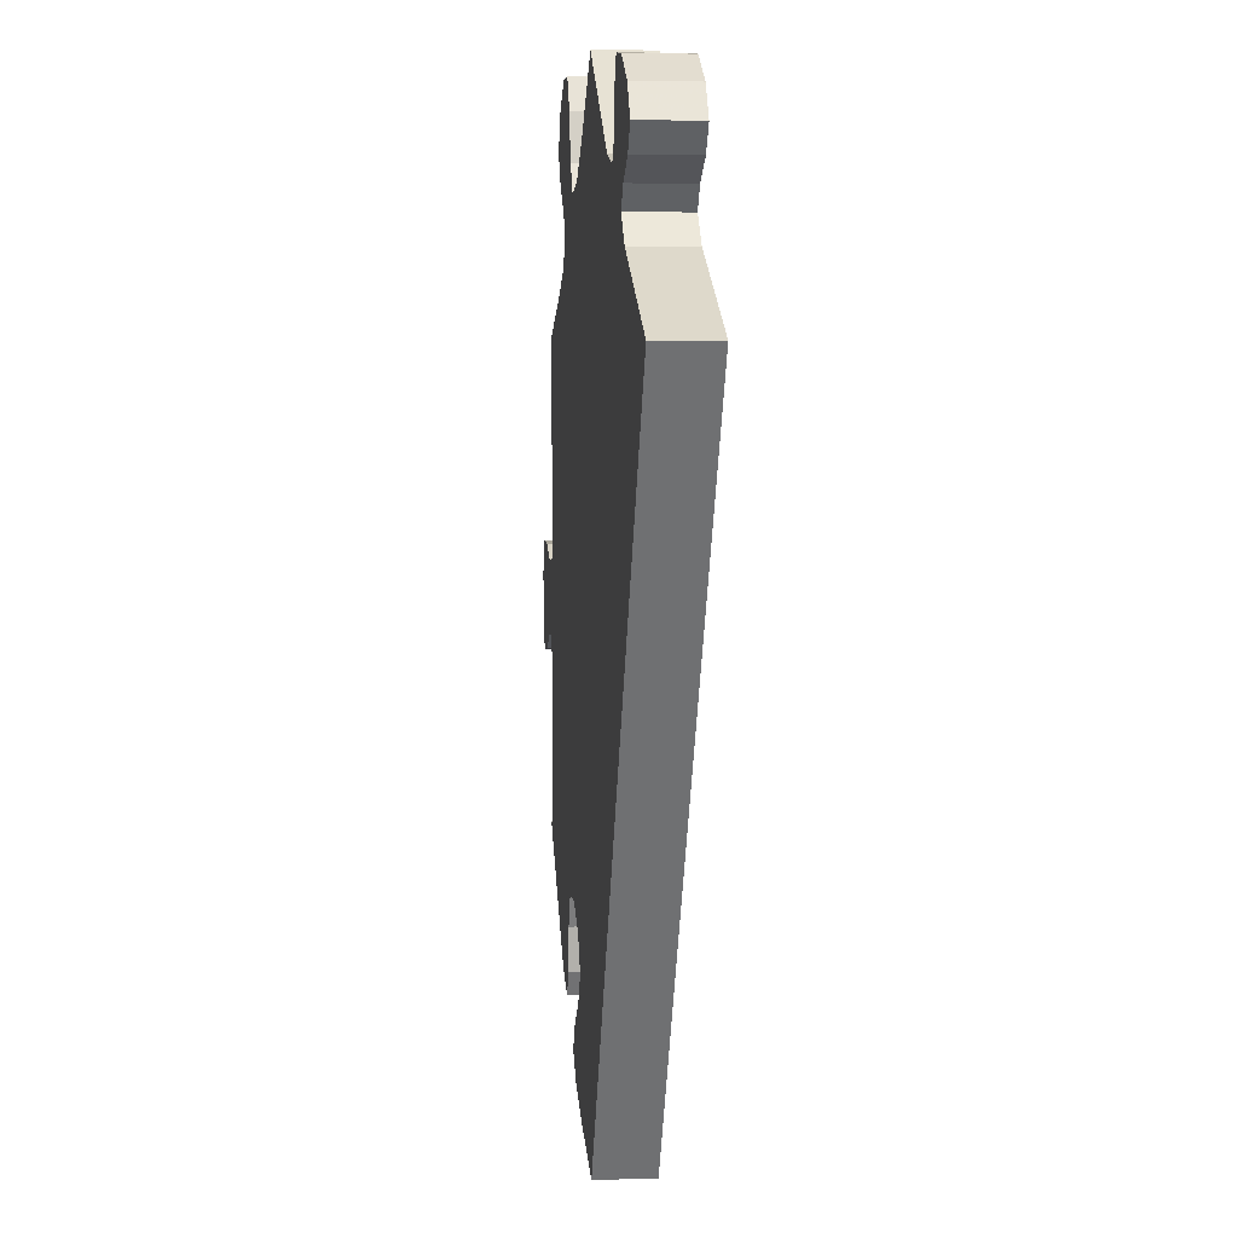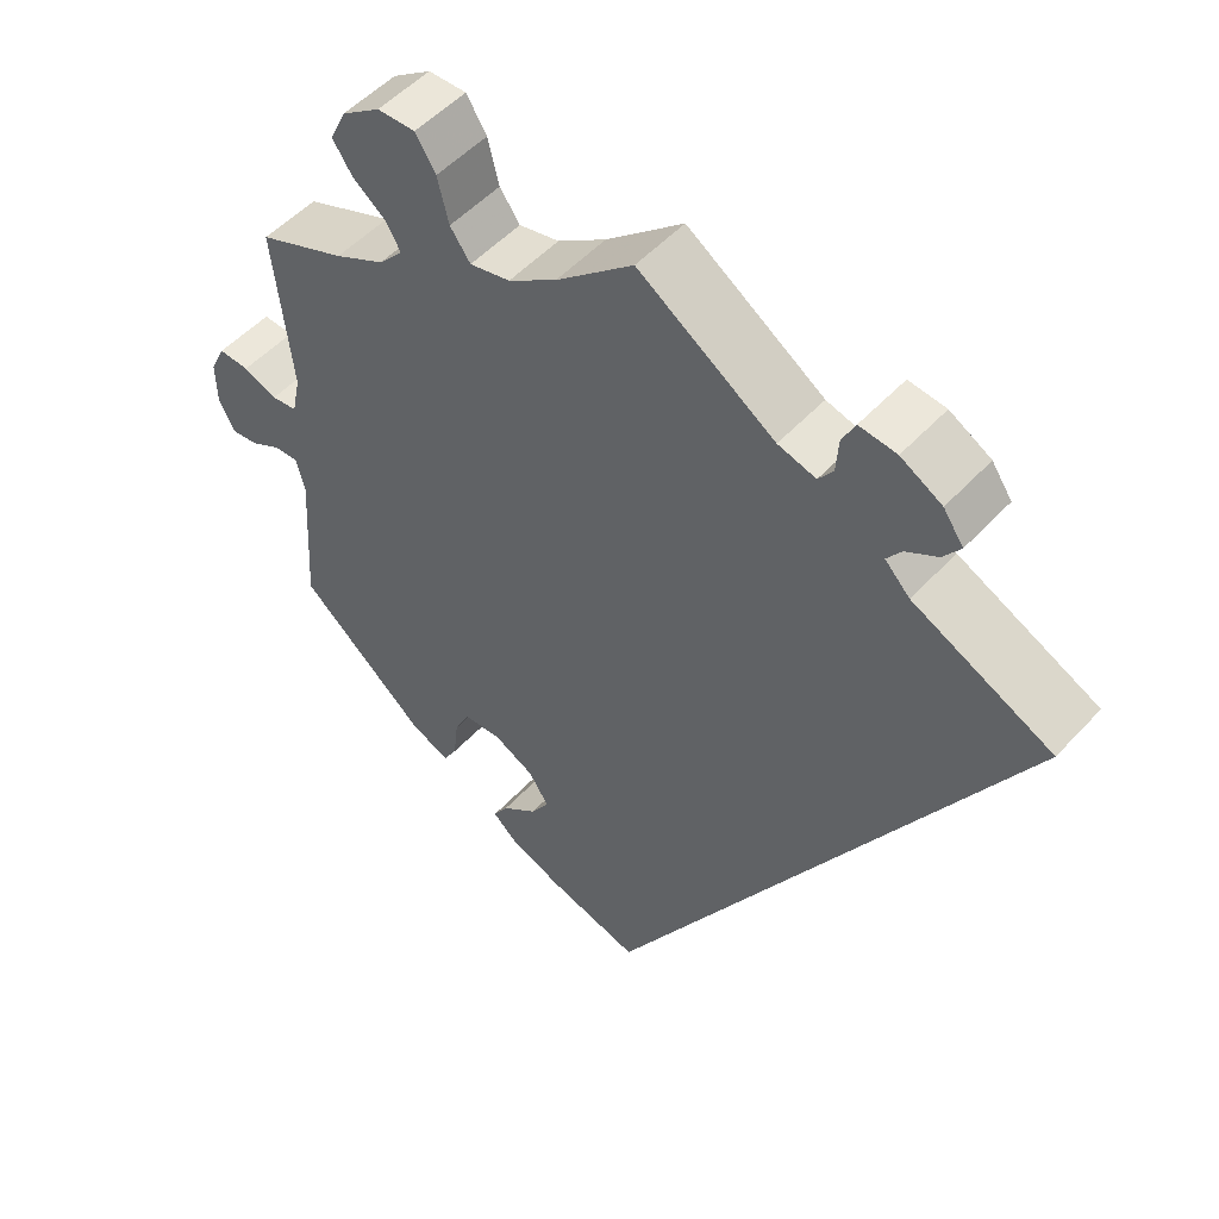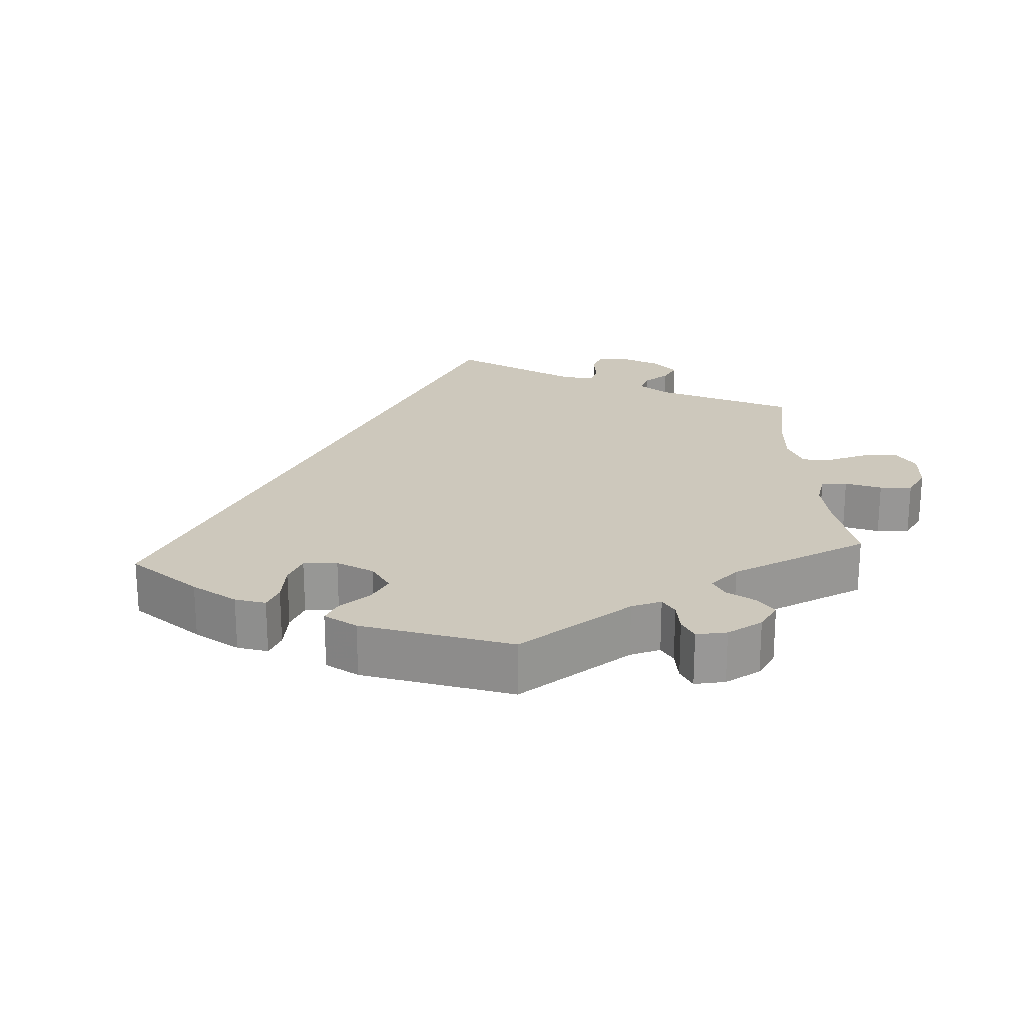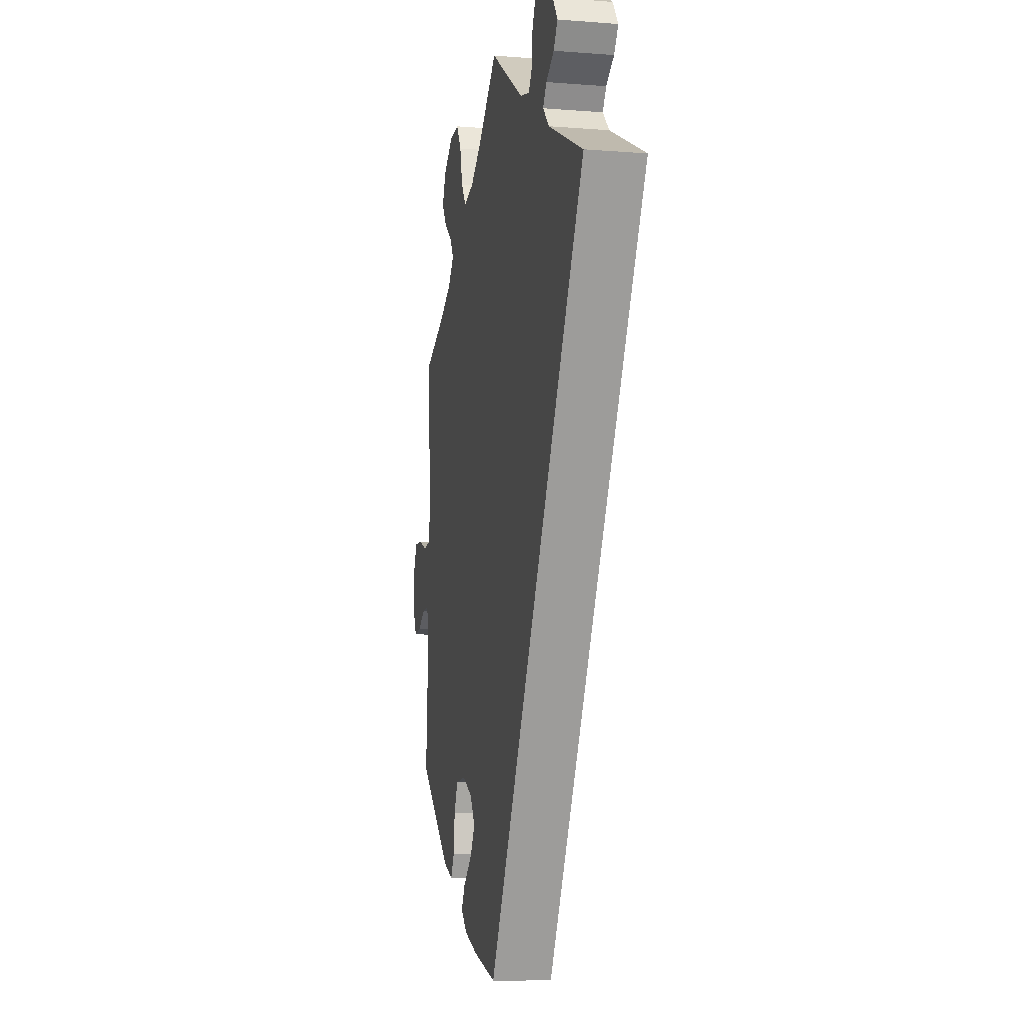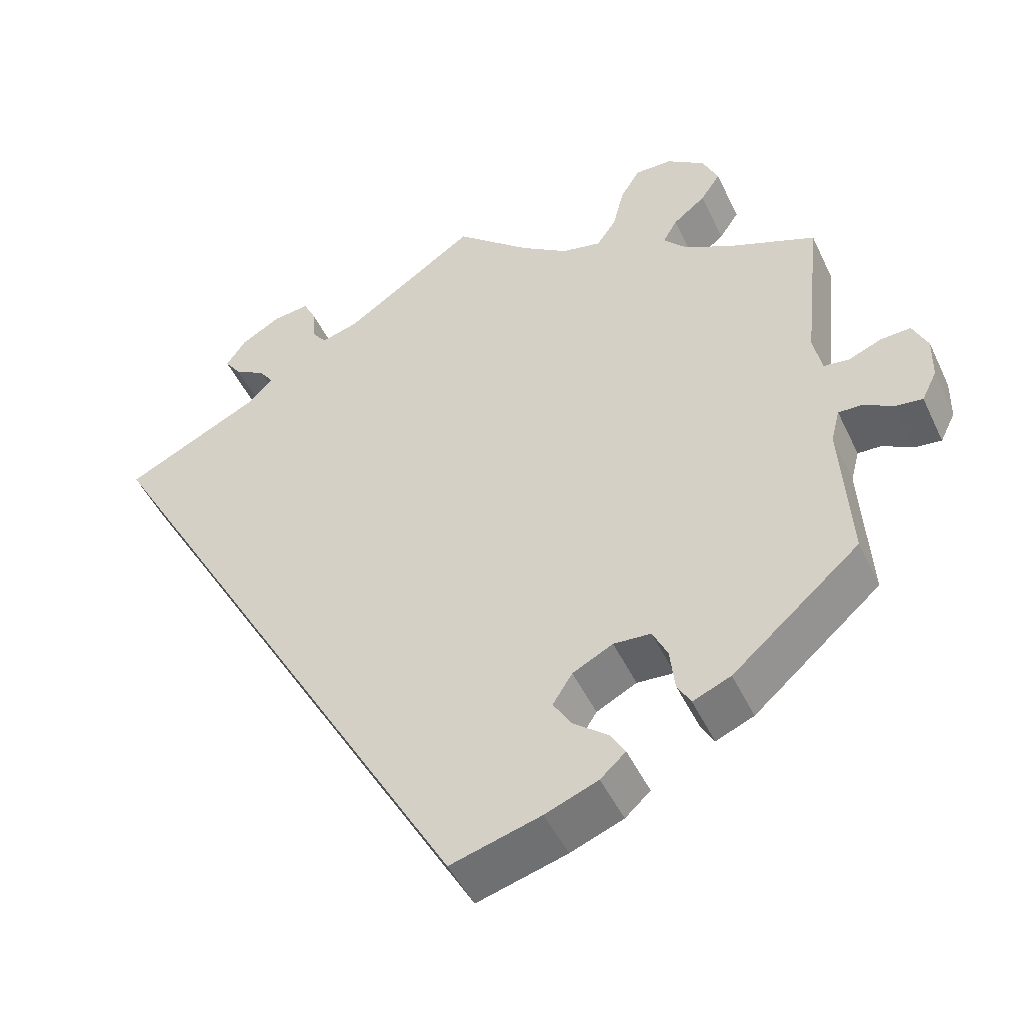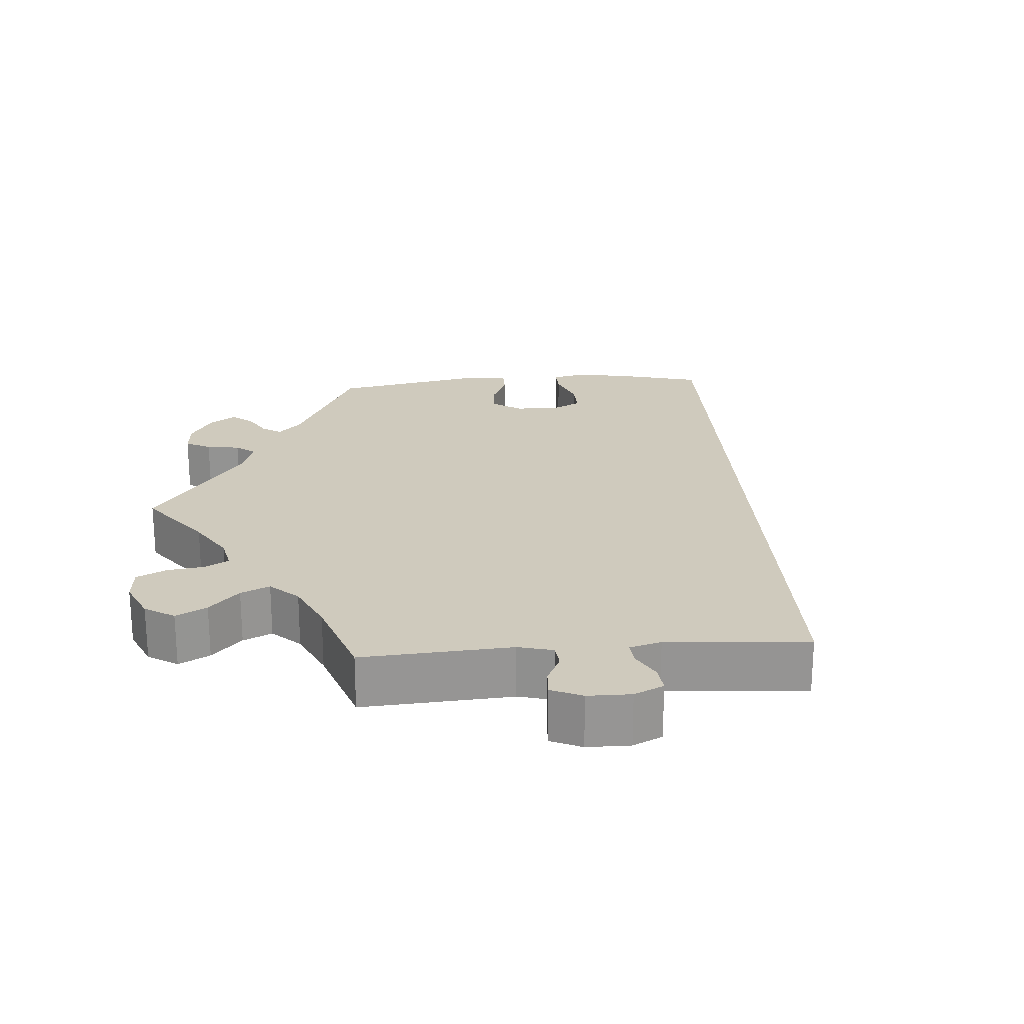
<metadata>
{"format":"obj","ext":"obj","renderer":"f3d","projection":"perspective","resolution":1024,"background":"white","views":[{"elev":5.4,"azim":84.1,"up":"+Z"},{"elev":51.8,"azim":41.1,"up":"+Z"},{"elev":22.1,"azim":-124.1,"up":"+Y"},{"elev":-10.2,"azim":78.7,"up":"+Z"},{"elev":-47.8,"azim":-155.5,"up":"+Z"},{"elev":22.9,"azim":25.6,"up":"+Y"}]}
</metadata>
<code>
v -0.113 0.07 -0.546
v -0.18 0.07 -0.52
v -0.212 0.07 -0.491
v -0.193 0.07 -0.46
v -0.149 0.07 -0.425
v -0.126 0.07 -0.388
v -0.151 0.07 -0.349
v -0.202 0.07 -0.323
v -0.249 0.07 -0.326
v -0.268 0.07 -0.365
v -0.274 0.07 -0.418
v -0.291 0.07 -0.448
v -0.339 0.07 -0.428
v -0.5 0.07 -0.289
v -0.488 0.07 -0.103
v -0.499 0.07 -0.061
v -0.529 0.07 -0.062
v -0.567 0.07 -0.083
v -0.601 0.07 -0.087
v -0.62 0.07 -0.049
v -0.621 0.07 0.006
v -0.602 0.07 0.046
v -0.564 0.07 0.044
v -0.522 0.07 0.027
v -0.49 0.07 0.031
v -0.479 0.07 0.082
v -0.501 0.07 0.288
v -0.392 0.07 0.332
v -0.33 0.07 0.364
v -0.3 0.07 0.397
v -0.318 0.07 0.428
v -0.359 0.07 0.46
v -0.384 0.07 0.497
v -0.364 0.07 0.54
v -0.316 0.07 0.574
v -0.269 0.07 0.575
v -0.244 0.07 0.535
v -0.23 0.07 0.479
v -0.205 0.07 0.444
v -0.155 0.07 0.455
v -0.095 0.07 0.496
v 0 0.07 0.578
v 0.169 0.07 0.465
v 0.216 0.07 0.452
v 0.234 0.07 0.477
v 0.237 0.07 0.52
v 0.253 0.07 0.552
v 0.299 0.07 0.547
v 0.35 0.07 0.518
v 0.375 0.07 0.482
v 0.354 0.07 0.453
v 0.315 0.07 0.43
v 0.297 0.07 0.405
v 0.328 0.07 0.373
v 0.501 0.07 0.289
v 0.001 0.07 -0.578
v -0.113 0 -0.546
v -0.18 0 -0.52
v -0.212 0 -0.491
v -0.193 0 -0.46
v -0.149 0 -0.425
v -0.126 0 -0.388
v -0.151 0 -0.349
v -0.202 0 -0.323
v -0.249 0 -0.326
v -0.268 0 -0.365
v -0.274 0 -0.418
v -0.291 0 -0.448
v -0.339 0 -0.428
v -0.5 0 -0.289
v -0.488 0 -0.103
v -0.499 0 -0.061
v -0.529 0 -0.062
v -0.567 0 -0.083
v -0.601 0 -0.087
v -0.62 0 -0.049
v -0.621 0 0.006
v -0.602 0 0.046
v -0.564 0 0.044
v -0.522 0 0.027
v -0.49 0 0.031
v -0.479 0 0.082
v -0.501 0 0.288
v -0.392 0 0.332
v -0.33 0 0.364
v -0.3 0 0.397
v -0.318 0 0.428
v -0.359 0 0.46
v -0.384 0 0.497
v -0.364 0 0.54
v -0.316 0 0.574
v -0.269 0 0.575
v -0.244 0 0.535
v -0.23 0 0.479
v -0.205 0 0.444
v -0.155 0 0.455
v -0.095 0 0.496
v 0 0 0.578
v 0.169 0 0.465
v 0.216 0 0.452
v 0.234 0 0.477
v 0.237 0 0.52
v 0.253 0 0.552
v 0.299 0 0.547
v 0.35 0 0.518
v 0.375 0 0.482
v 0.354 0 0.453
v 0.315 0 0.43
v 0.297 0 0.405
v 0.328 0 0.373
v 0.501 0 0.289
v 0.001 0 -0.578
f 54 55 56 1
f 53 54 1 2
f 49 50 51 52
f 49 52 53
f 45 46 47 48
f 44 45 48 49
f 41 42 43
f 40 41 43 44
f 39 40 44
f 35 36 37 38
f 35 38 39
f 34 35 39
f 31 32 33 34
f 30 31 34 39
f 29 30 39 44
f 26 27 28
f 25 26 28 29
f 21 22 23 24
f 21 24 25
f 20 21 25
f 17 18 19 20
f 16 17 20 25
f 15 16 25 29
f 10 11 12 13
f 9 10 13 14
f 8 9 14 15
f 2 3 4 5
f 2 5 6
f 53 2 6
f 44 49 53 6
f 29 44 6 7
f 7 8 15 29
f 57 112 111 110
f 58 57 110 109
f 108 107 106 105
f 109 108 105
f 104 103 102 101
f 105 104 101 100
f 99 98 97
f 100 99 97 96
f 100 96 95
f 94 93 92 91
f 95 94 91
f 95 91 90
f 90 89 88 87
f 95 90 87 86
f 100 95 86 85
f 84 83 82
f 85 84 82 81
f 80 79 78 77
f 81 80 77
f 81 77 76
f 76 75 74 73
f 81 76 73 72
f 85 81 72 71
f 69 68 67 66
f 70 69 66 65
f 71 70 65 64
f 61 60 59 58
f 62 61 58
f 62 58 109
f 62 109 105 100
f 63 62 100 85
f 85 71 64 63
f 1 57 58 2
f 2 58 59 3
f 3 59 60 4
f 4 60 61 5
f 5 61 62 6
f 6 62 63 7
f 7 63 64 8
f 8 64 65 9
f 9 65 66 10
f 10 66 67 11
f 11 67 68 12
f 12 68 69 13
f 13 69 70 14
f 14 70 71 15
f 15 71 72 16
f 16 72 73 17
f 17 73 74 18
f 18 74 75 19
f 19 75 76 20
f 20 76 77 21
f 21 77 78 22
f 22 78 79 23
f 23 79 80 24
f 24 80 81 25
f 25 81 82 26
f 26 82 83 27
f 27 83 84 28
f 28 84 85 29
f 29 85 86 30
f 30 86 87 31
f 31 87 88 32
f 32 88 89 33
f 33 89 90 34
f 34 90 91 35
f 35 91 92 36
f 36 92 93 37
f 37 93 94 38
f 38 94 95 39
f 39 95 96 40
f 40 96 97 41
f 41 97 98 42
f 42 98 99 43
f 43 99 100 44
f 44 100 101 45
f 45 101 102 46
f 46 102 103 47
f 47 103 104 48
f 48 104 105 49
f 49 105 106 50
f 50 106 107 51
f 51 107 108 52
f 52 108 109 53
f 53 109 110 54
f 54 110 111 55
f 55 111 112 56
f 56 112 57 1

</code>
